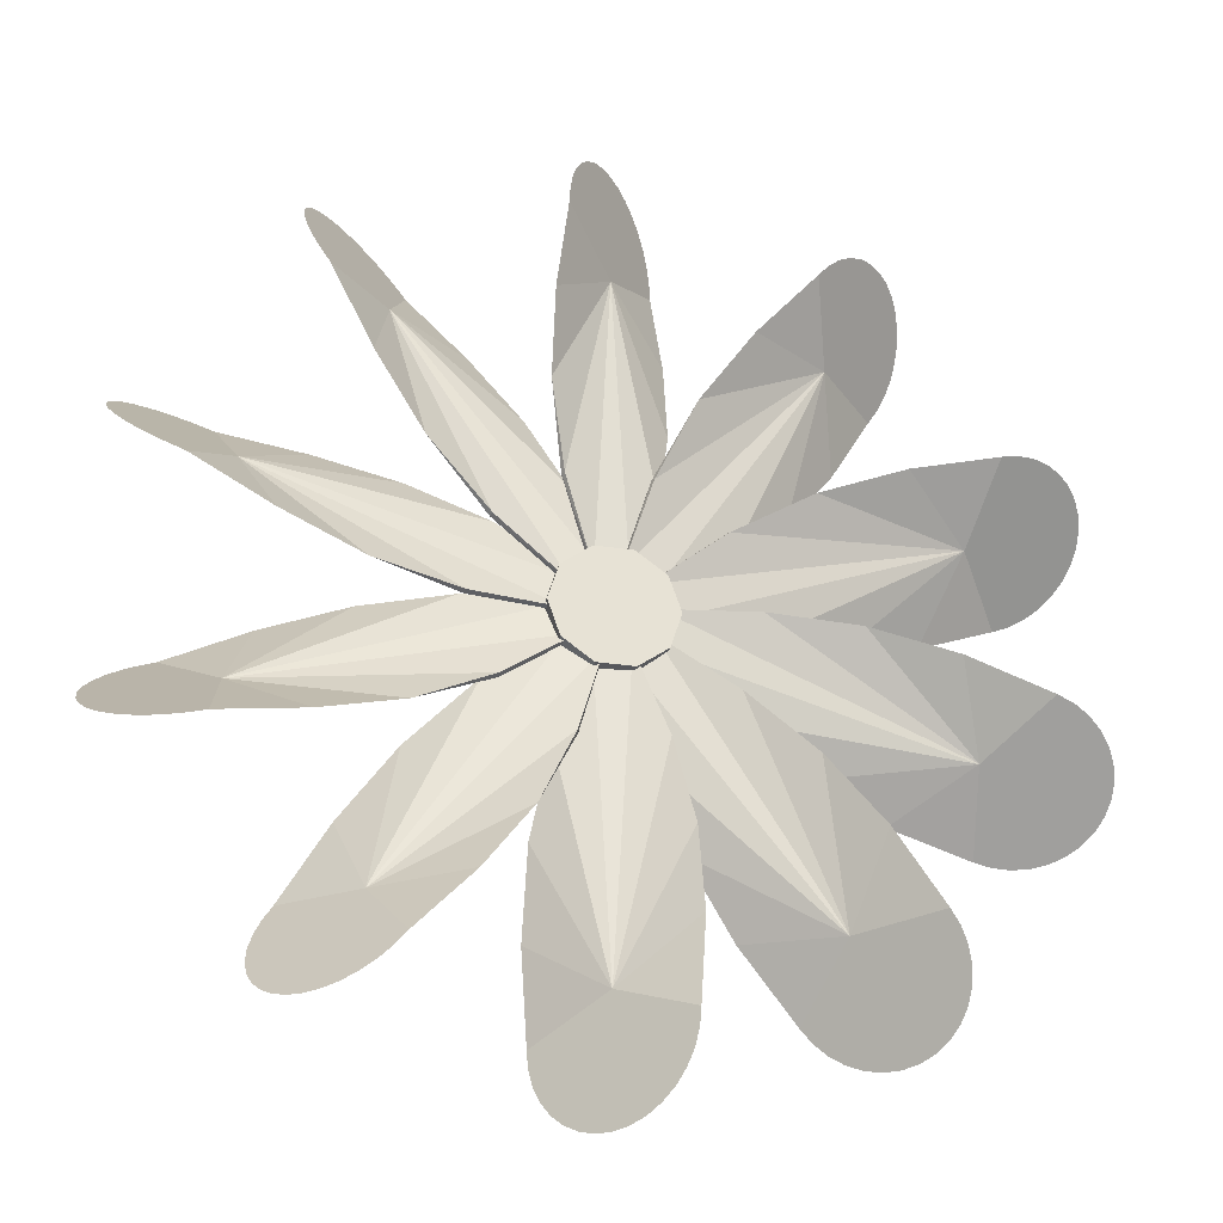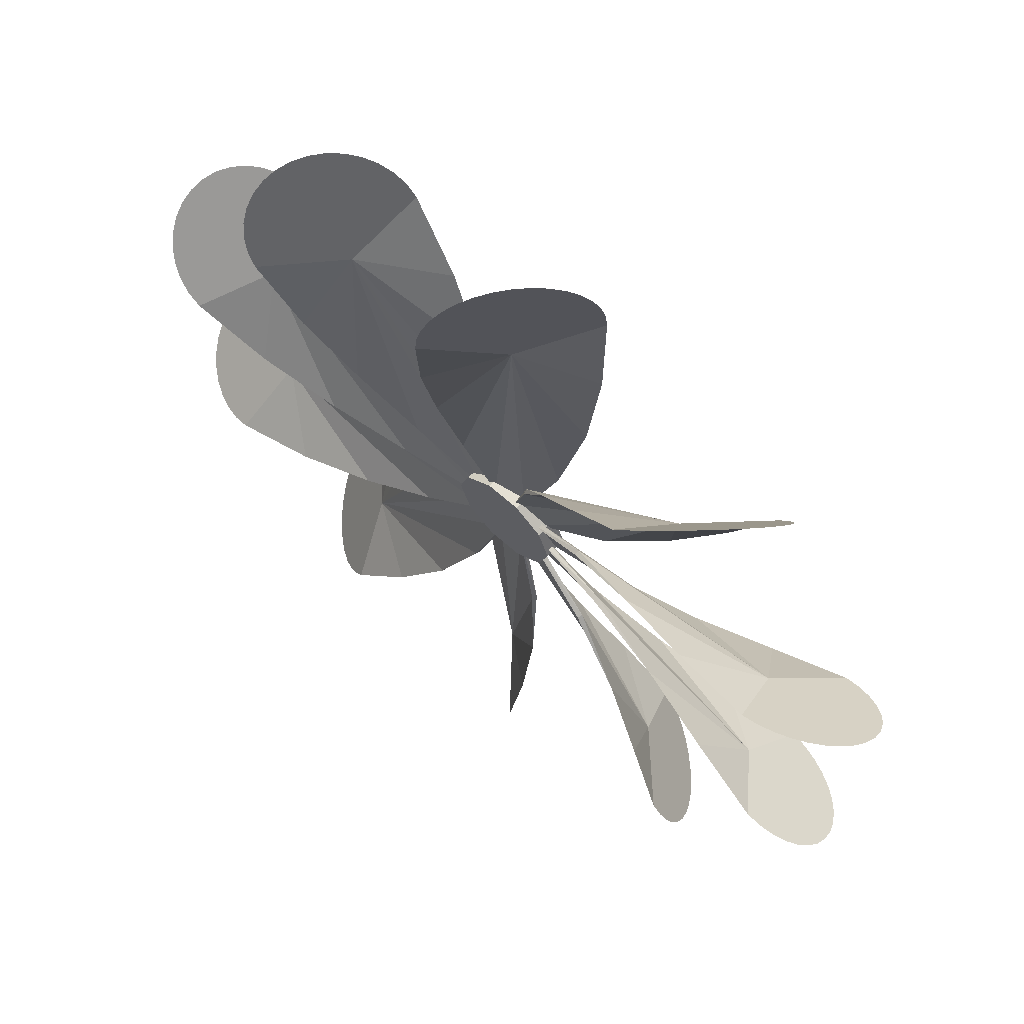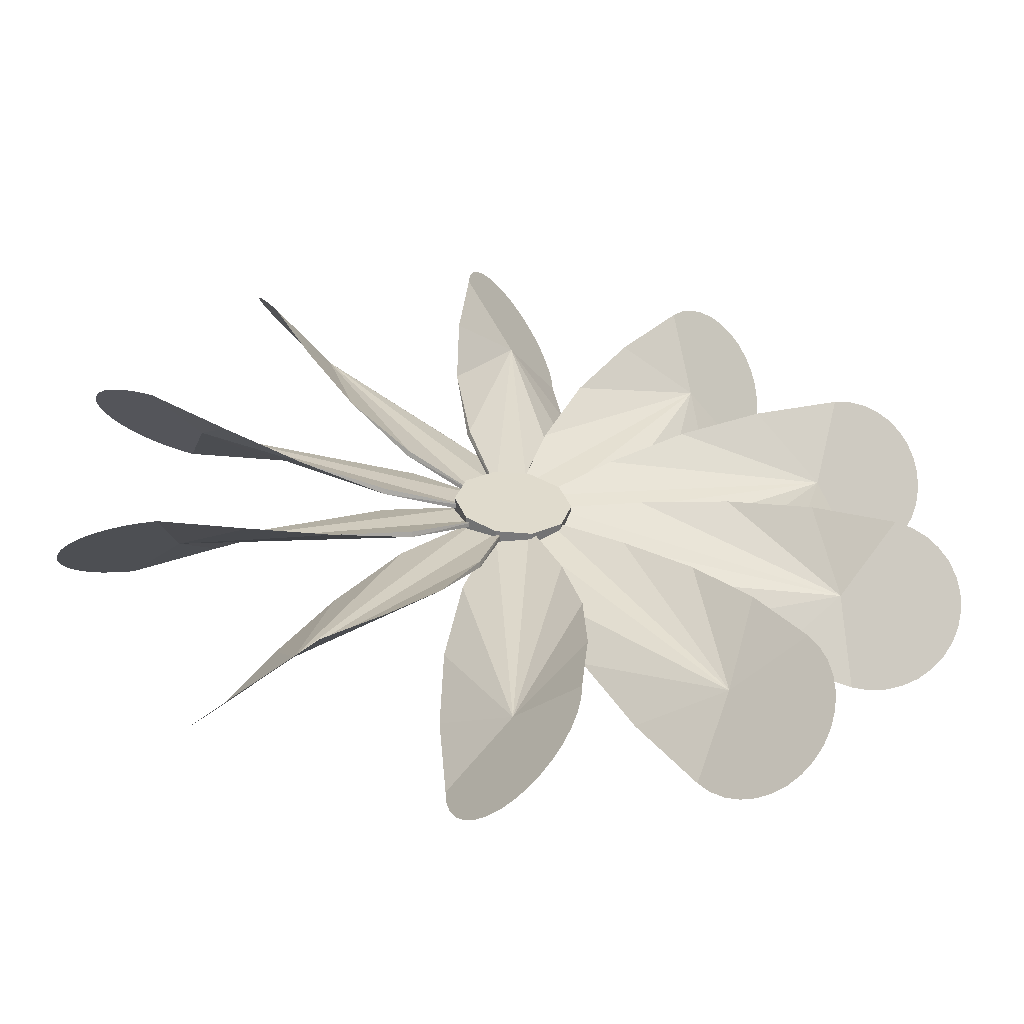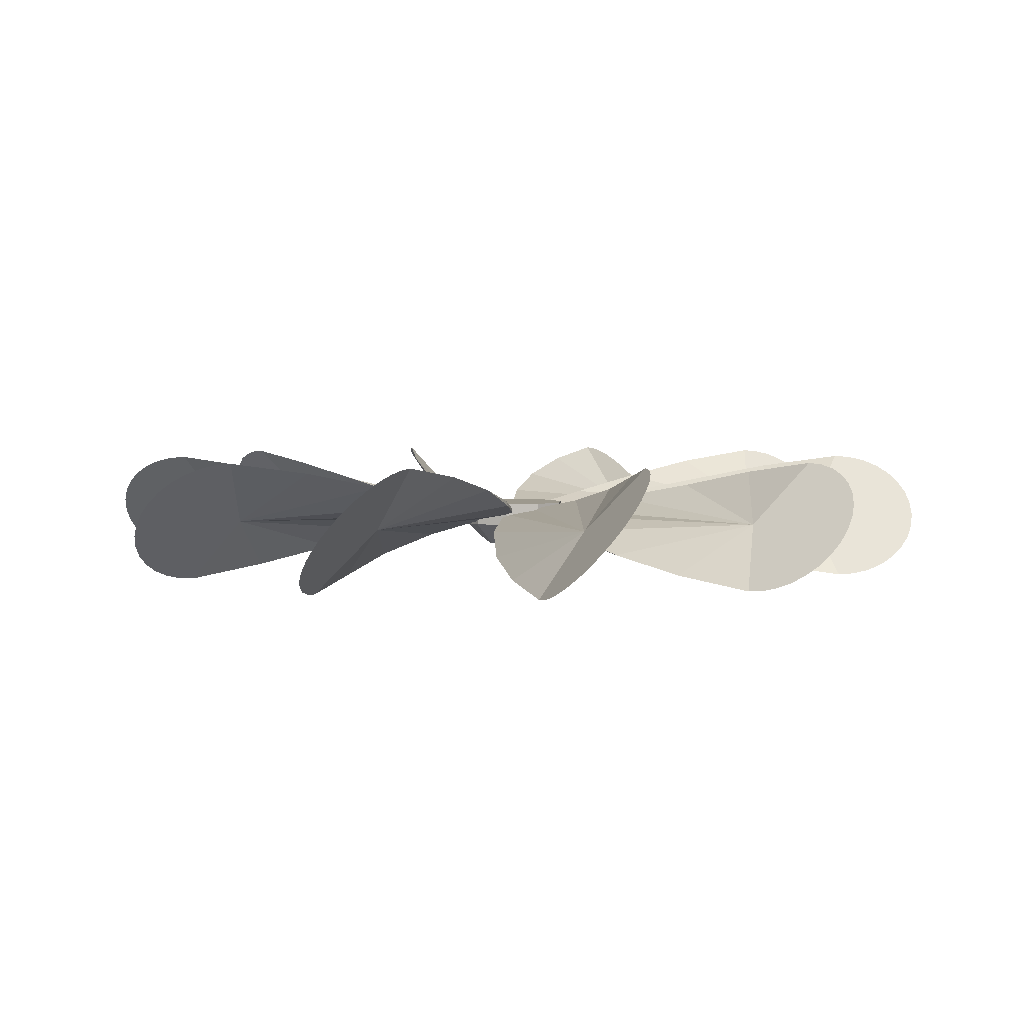
<metadata>
{"format":"obj","ext":"obj","renderer":"f3d","projection":"perspective","resolution":1024,"background":"white","views":[{"elev":-29.0,"azim":165.6,"up":"+Z"},{"elev":66.0,"azim":-137.8,"up":"+Z"},{"elev":-57.5,"azim":174.5,"up":"+Z"},{"elev":3.4,"azim":-48.2,"up":"+Y"}]}
</metadata>
<code>
v -0.007429 0.002853 0.01419
v -0.007875 0.002801 0.01473
v -0.008375 0.002645 0.0152
v -0.008911 0.002391 0.01557
v -0.009461 0.002051 0.01584
v -0.01 0.001635 0.016
v -0.01052 0.001161 0.01603
v -0.01099 0.000647 0.01594
v -0.01139 0.000113 0.01573
v -0.01171 -0.000422 0.01541
v -0.01194 -0.000936 0.015
v -0.01207 -0.00141 0.01449
v -0.01209 -0.001825 0.01393
v -0.012 -0.002166 0.01332
v -0.01181 -0.002419 0.0127
v -0.01152 -0.002575 0.01208
v -0.01115 -0.002628 0.01149
v -0.005034 0.002345 0.01151
v -0.009339 -0.00212 0.008382
v -0.00296 0.001628 0.008594
v -0.007207 -0.001403 0.005509
v -0.001352 0.000726 0.005341
v -0.004548 -0.000712 0.003019
v -0.000288 0.000127 0.001692
v -0.001437 -0.000124 0.000857
v -0.008461 0.000113 0.0117
v -0.00032 0.000349 0.001669
v -0.00461 -0.0005 0.002974
v -0.001415 0.000938 0.005296
v -0.001469 9.9e-05 0.000834
v 0.007429 0.002853 -0.01419
v 0.007875 0.002801 -0.01473
v 0.008375 0.002645 -0.0152
v 0.008911 0.002391 -0.01557
v 0.009461 0.002051 -0.01584
v 0.01 0.001635 -0.016
v 0.01052 0.001161 -0.01603
v 0.01099 0.000647 -0.01594
v 0.01139 0.000113 -0.01573
v 0.01171 -0.000422 -0.01541
v 0.01194 -0.000936 -0.015
v 0.01207 -0.00141 -0.01449
v 0.01209 -0.001825 -0.01393
v 0.012 -0.002166 -0.01332
v 0.01181 -0.002419 -0.0127
v 0.01152 -0.002575 -0.01208
v 0.01115 -0.002628 -0.01149
v 0.005034 0.002345 -0.01151
v 0.009339 -0.00212 -0.008382
v 0.00296 0.001628 -0.008594
v 0.007207 -0.001403 -0.005509
v 0.001352 0.000726 -0.005341
v 0.004548 -0.000712 -0.003019
v 0.000288 0.000127 -0.001692
v 0.001437 -0.000124 -0.000857
v 0.008461 0.000113 -0.0117
v 0.00032 0.000349 -0.001669
v 0.00461 -0.0005 -0.002974
v 0.001415 0.000938 -0.005296
v 0.001469 9.9e-05 -0.000834
v 0.01435 0.002853 -0.007114
v 0.01503 0.002801 -0.007288
v 0.01571 0.002645 -0.007371
v 0.01636 0.002391 -0.00736
v 0.01697 0.002051 -0.007256
v 0.0175 0.001635 -0.007062
v 0.01793 0.001161 -0.006786
v 0.01826 0.000647 -0.006438
v 0.01846 0.000113 -0.006033
v 0.01854 -0.000422 -0.005585
v 0.01848 -0.000936 -0.005112
v 0.01829 -0.00141 -0.004632
v 0.01797 -0.001825 -0.004163
v 0.01754 -0.002166 -0.003723
v 0.01702 -0.002419 -0.00333
v 0.01642 -0.002575 -0.002998
v 0.01577 -0.002628 -0.002741
v 0.01084 0.002345 -0.006353
v 0.01248 -0.00212 -0.001292
v 0.007447 0.001628 -0.005213
v 0.009069 -0.001403 -0.00022
v 0.004233 0.000726 -0.003526
v 0.005454 -0.000712 0.00023
v 0.001228 0.000127 -0.0012
v 0.001667 -0.000124 0.000151
v 0.01372 0.000113 -0.004492
v 0.00124 0.000349 -0.001163
v 0.005478 -0.0005 0.000304
v 0.004257 0.000938 -0.003453
v 0.001679 9.9e-05 0.000188
v 0.01579 0.002853 0.00268
v 0.01644 0.002801 0.002938
v 0.01704 0.002645 0.003269
v 0.01756 0.002391 0.003663
v 0.01799 0.002051 0.004102
v 0.0183 0.001635 0.004571
v 0.0185 0.001161 0.005051
v 0.01856 0.000647 0.005524
v 0.01848 0.000113 0.005972
v 0.01828 -0.000422 0.006378
v 0.01795 -0.000936 0.006725
v 0.01752 -0.00141 0.007001
v 0.01699 -0.001825 0.007195
v 0.01638 -0.002166 0.007299
v 0.01573 -0.002419 0.00731
v 0.01505 -0.002575 0.007227
v 0.01437 -0.002628 0.007054
v 0.0125 0.002345 0.001231
v 0.01086 -0.00212 0.006292
v 0.009089 0.001628 0.00016
v 0.007466 -0.001403 0.005152
v 0.005497 0.000726 -0.000364
v 0.004277 -0.000712 0.003392
v 0.001699 0.000127 -0.000249
v 0.00126 -0.000124 0.001102
v 0.01374 0.000113 0.004431
v 0.001686 0.000349 -0.000212
v 0.004253 -0.0005 0.003465
v 0.005474 0.000938 -0.000291
v 0.001247 9.9e-05 0.001139
v 0.0112 0.002853 0.01145
v 0.01158 0.002801 0.01204
v 0.01186 0.002645 0.01266
v 0.01206 0.002391 0.01329
v 0.01214 0.002051 0.01389
v 0.01212 0.001635 0.01446
v 0.012 0.001162 0.01496
v 0.01177 0.000647 0.01538
v 0.01144 0.000113 0.0157
v 0.01104 -0.000422 0.0159
v 0.01057 -0.000936 0.01599
v 0.01006 -0.00141 0.01596
v 0.009512 -0.001825 0.0158
v 0.008962 -0.002166 0.01553
v 0.008427 -0.002419 0.01516
v 0.007926 -0.002575 0.01469
v 0.007481 -0.002628 0.01415
v 0.009391 0.002345 0.008344
v 0.005086 -0.00212 0.01147
v 0.007259 0.001628 0.005471
v 0.003012 -0.001403 0.008557
v 0.004662 0.000726 0.002936
v 0.001466 -0.000712 0.005258
v 0.001521 0.000127 0.000797
v 0.000371 -0.000124 0.001632
v 0.008513 0.000113 0.01166
v 0.001489 0.000349 0.00082
v 0.001404 -0.0005 0.005303
v 0.004599 0.000938 0.002982
v 0.00034 9.9e-05 0.001655
v 0.002331 0.002853 0.01585
v 0.002287 0.002801 0.01655
v 0.002156 0.002645 0.01722
v 0.001944 0.002391 0.01784
v 0.001658 0.002051 0.01838
v 0.001309 0.001635 0.01882
v 0.000912 0.001162 0.01915
v 0.000481 0.000647 0.01936
v 3.2e-05 0.000113 0.01943
v -0.000417 -0.000422 0.01936
v -0.000848 -0.000936 0.01915
v -0.001246 -0.00141 0.01882
v -0.001594 -0.001825 0.01838
v -0.00188 -0.002166 0.01784
v -0.002092 -0.002419 0.01722
v -0.002223 -0.002575 0.01655
v -0.002268 -0.002628 0.01585
v 0.002693 0.002345 0.01227
v -0.002629 -0.00212 0.01227
v 0.002657 0.001628 0.008693
v -0.002593 -0.001403 0.008693
v 0.002045 0.000726 0.005116
v -0.001904 -0.000712 0.005116
v 0.000762 0.000127 0.001538
v -0.000659 -0.000124 0.001538
v 3.2e-05 0.000113 0.01444
v 0.000723 0.000349 0.001538
v -0.001982 -0.0005 0.005116
v 0.001968 0.000938 0.005116
v -0.000698 9.9e-05 0.001538
v -0.01435 0.002853 0.007114
v -0.01503 0.002801 0.007288
v -0.01571 0.002645 0.007371
v -0.01636 0.002391 0.00736
v -0.01697 0.002051 0.007256
v -0.0175 0.001635 0.007062
v -0.01793 0.001161 0.006786
v -0.01826 0.000647 0.006438
v -0.01846 0.000113 0.006033
v -0.01854 -0.000422 0.005585
v -0.01848 -0.000936 0.005112
v -0.01829 -0.00141 0.004632
v -0.01797 -0.001825 0.004163
v -0.01754 -0.002166 0.003723
v -0.01702 -0.002419 0.00333
v -0.01642 -0.002575 0.002998
v -0.01577 -0.002628 0.002741
v -0.01084 0.002345 0.006352
v -0.01248 -0.00212 0.001292
v -0.007447 0.001628 0.005213
v -0.009069 -0.001403 0.00022
v -0.004233 0.000726 0.003526
v -0.005454 -0.000712 -0.00023
v -0.001228 0.000127 0.0012
v -0.001667 -0.000124 -0.000151
v -0.01372 0.000113 0.004492
v -0.00124 0.000349 0.001163
v -0.005478 -0.0005 -0.000304
v -0.004257 0.000938 0.003453
v -0.001679 9.9e-05 -0.000188
v -0.01579 0.002853 -0.00268
v -0.01644 0.002801 -0.002938
v -0.01704 0.002645 -0.003269
v -0.01756 0.002391 -0.003663
v -0.01799 0.002051 -0.004102
v -0.0183 0.001635 -0.004571
v -0.0185 0.001161 -0.005051
v -0.01856 0.000647 -0.005524
v -0.01848 0.000113 -0.005972
v -0.01828 -0.000422 -0.006378
v -0.01795 -0.000936 -0.006725
v -0.01752 -0.00141 -0.007001
v -0.01699 -0.001825 -0.007195
v -0.01638 -0.002166 -0.007299
v -0.01573 -0.002419 -0.00731
v -0.01505 -0.002575 -0.007227
v -0.01437 -0.002628 -0.007054
v -0.0125 0.002345 -0.001231
v -0.01086 -0.00212 -0.006292
v -0.009089 0.001628 -0.00016
v -0.007466 -0.001403 -0.005152
v -0.005497 0.000726 0.000364
v -0.004277 -0.000712 -0.003392
v -0.001699 0.000127 0.000249
v -0.00126 -0.000124 -0.001102
v -0.01374 0.000113 -0.004431
v -0.001686 0.000349 0.000212
v -0.004253 -0.0005 -0.003465
v -0.005474 0.000938 0.000291
v -0.001247 9.9e-05 -0.001139
v -0.0112 0.002853 -0.01145
v -0.01158 0.002801 -0.01204
v -0.01186 0.002645 -0.01266
v -0.01206 0.002391 -0.01329
v -0.01214 0.002051 -0.01389
v -0.01212 0.001635 -0.01446
v -0.012 0.001161 -0.01496
v -0.01177 0.000647 -0.01538
v -0.01144 0.000113 -0.0157
v -0.01104 -0.000422 -0.0159
v -0.01057 -0.000936 -0.01599
v -0.01006 -0.00141 -0.01596
v -0.009512 -0.001825 -0.0158
v -0.008962 -0.002166 -0.01553
v -0.008427 -0.002419 -0.01516
v -0.007926 -0.002575 -0.01469
v -0.007481 -0.002628 -0.01415
v -0.009391 0.002345 -0.008344
v -0.005086 -0.00212 -0.01147
v -0.007259 0.001628 -0.005471
v -0.003012 -0.001403 -0.008557
v -0.004662 0.000726 -0.002936
v -0.001466 -0.000712 -0.005258
v -0.001521 0.000127 -0.000797
v -0.000371 -0.000124 -0.001632
v -0.008513 0.000113 -0.01166
v -0.001489 0.000349 -0.00082
v -0.001404 -0.0005 -0.005303
v -0.004599 0.000938 -0.002982
v -0.00034 9.9e-05 -0.001655
v -0.000732 0.000629 0.002367
v -0.000732 -0.000371 0.002367
v 0.000813 0.000629 0.002341
v 0.000813 -0.000371 0.002341
v 0.002047 0.000629 0.001412
v 0.002047 -0.000371 0.001412
v 0.0025 0.000629 -6.6e-05
v 0.0025 -0.000371 -6.6e-05
v 0.001997 0.000629 -0.001527
v 0.001997 -0.000371 -0.001527
v 0.000732 0.000629 -0.002414
v 0.000732 -0.000371 -0.002414
v -0.000813 0.000629 -0.002388
v -0.000813 -0.000371 -0.002388
v -0.002047 0.000629 -0.001458
v -0.002047 -0.000371 -0.001458
v -0.0025 0.000629 1.9e-05
v -0.0025 -0.000371 1.9e-05
v -0.001997 0.000629 0.00148
v -0.001997 -0.000371 0.00148
v -0.002331 0.002853 -0.01585
v -0.002287 0.002801 -0.01655
v -0.002156 0.002645 -0.01722
v -0.001944 0.002391 -0.01784
v -0.001658 0.002051 -0.01838
v -0.001309 0.001635 -0.01882
v -0.000912 0.001161 -0.01915
v -0.000481 0.000647 -0.01936
v -3.2e-05 0.000113 -0.01943
v 0.000417 -0.000422 -0.01936
v 0.000848 -0.000936 -0.01915
v 0.001246 -0.00141 -0.01882
v 0.001594 -0.001825 -0.01838
v 0.00188 -0.002166 -0.01784
v 0.002092 -0.002419 -0.01722
v 0.002223 -0.002575 -0.01655
v 0.002268 -0.002628 -0.01585
v -0.002693 0.002345 -0.01227
v 0.002629 -0.00212 -0.01227
v -0.002657 0.001628 -0.008693
v 0.002593 -0.001403 -0.008693
v -0.002045 0.000726 -0.005116
v 0.001904 -0.000712 -0.005116
v -0.000762 0.000127 -0.001538
v 0.000659 -0.000124 -0.001538
v -3.2e-05 0.000113 -0.01444
v -0.000723 0.000349 -0.001538
v 0.001982 -0.0005 -0.005116
v -0.001968 0.000938 -0.005116
v 0.000698 9.9e-05 -0.001538
f 4 3 26
f 19 17 26
f 12 11 26
f 24 26 25
f 5 4 26
f 18 20 26
f 13 12 26
f 6 5 26
f 21 19 26
f 14 13 26
f 7 6 26
f 20 26 22
f 15 14 26
f 8 7 26
f 23 26 21
f 16 15 26
f 9 8 26
f 22 26 24
f 2 1 26
f 17 16 26
f 10 9 26
f 25 26 23
f 3 2 26
f 1 18 26
f 11 10 26
f 30 24 25
f 22 29 20
f 21 28 23
f 27 22 24
f 28 25 23
f 30 26 27
f 28 26 30
f 27 26 29
f 21 26 28
f 29 26 20
f 34 33 56
f 49 47 56
f 42 41 56
f 54 56 55
f 35 34 56
f 48 50 56
f 43 42 56
f 36 35 56
f 51 49 56
f 44 43 56
f 37 36 56
f 50 56 52
f 45 44 56
f 38 37 56
f 53 56 51
f 46 45 56
f 39 38 56
f 52 56 54
f 32 31 56
f 47 46 56
f 40 39 56
f 55 56 53
f 33 32 56
f 31 48 56
f 41 40 56
f 55 57 54
f 52 59 50
f 51 58 53
f 57 52 54
f 58 55 53
f 60 56 57
f 58 56 60
f 57 56 59
f 51 56 58
f 59 56 50
f 64 63 86
f 79 77 86
f 72 71 86
f 84 86 85
f 65 64 86
f 78 80 86
f 73 72 86
f 66 65 86
f 81 79 86
f 74 73 86
f 67 66 86
f 80 86 82
f 75 74 86
f 68 67 86
f 83 86 81
f 76 75 86
f 69 68 86
f 82 86 84
f 62 61 86
f 77 76 86
f 70 69 86
f 85 86 83
f 63 62 86
f 61 78 86
f 71 70 86
f 85 87 84
f 82 89 80
f 81 88 83
f 87 82 84
f 88 85 83
f 90 86 87
f 88 86 90
f 87 86 89
f 81 86 88
f 89 86 80
f 94 93 116
f 109 107 116
f 102 101 116
f 114 116 115
f 95 94 116
f 108 110 116
f 103 102 116
f 96 95 116
f 111 109 116
f 104 103 116
f 97 96 116
f 110 116 112
f 105 104 116
f 98 97 116
f 113 116 111
f 106 105 116
f 99 98 116
f 112 116 114
f 92 91 116
f 107 106 116
f 100 99 116
f 115 116 113
f 93 92 116
f 91 108 116
f 101 100 116
f 120 114 115
f 112 119 110
f 111 118 113
f 117 112 114
f 118 115 113
f 120 116 117
f 118 116 120
f 117 116 119
f 111 116 118
f 119 116 110
f 124 123 146
f 139 137 146
f 132 131 146
f 144 146 145
f 125 124 146
f 138 140 146
f 133 132 146
f 126 125 146
f 141 139 146
f 134 133 146
f 127 126 146
f 140 146 142
f 135 134 146
f 128 127 146
f 143 146 141
f 136 135 146
f 129 128 146
f 142 146 144
f 122 121 146
f 137 136 146
f 130 129 146
f 145 146 143
f 123 122 146
f 121 138 146
f 131 130 146
f 145 147 144
f 142 149 140
f 141 148 143
f 147 142 144
f 148 145 143
f 150 146 147
f 148 146 150
f 147 146 149
f 141 146 148
f 149 146 140
f 154 153 176
f 169 167 176
f 162 161 176
f 174 176 175
f 155 154 176
f 168 170 176
f 163 162 176
f 156 155 176
f 171 169 176
f 164 163 176
f 157 156 176
f 170 176 172
f 165 164 176
f 158 157 176
f 173 176 171
f 166 165 176
f 159 158 176
f 172 176 174
f 152 151 176
f 167 166 176
f 160 159 176
f 175 176 173
f 153 152 176
f 151 168 176
f 161 160 176
f 180 174 175
f 172 179 170
f 171 178 173
f 177 172 174
f 178 175 173
f 180 176 177
f 178 176 180
f 177 176 179
f 171 176 178
f 179 176 170
f 184 183 206
f 199 197 206
f 192 191 206
f 204 206 205
f 185 184 206
f 198 200 206
f 193 192 206
f 186 185 206
f 201 199 206
f 194 193 206
f 187 186 206
f 200 206 202
f 195 194 206
f 188 187 206
f 203 206 201
f 196 195 206
f 189 188 206
f 202 206 204
f 182 181 206
f 197 196 206
f 190 189 206
f 205 206 203
f 183 182 206
f 181 198 206
f 191 190 206
f 210 204 205
f 202 209 200
f 201 208 203
f 207 202 204
f 208 205 203
f 210 206 207
f 208 206 210
f 207 206 209
f 201 206 208
f 209 206 200
f 214 213 236
f 229 227 236
f 222 221 236
f 234 236 235
f 215 214 236
f 228 230 236
f 223 222 236
f 216 215 236
f 231 229 236
f 224 223 236
f 217 216 236
f 230 236 232
f 225 224 236
f 218 217 236
f 233 236 231
f 226 225 236
f 219 218 236
f 232 236 234
f 212 211 236
f 227 226 236
f 220 219 236
f 235 236 233
f 213 212 236
f 211 228 236
f 221 220 236
f 240 234 235
f 232 239 230
f 231 238 233
f 237 232 234
f 238 235 233
f 240 236 237
f 238 236 240
f 237 236 239
f 231 236 238
f 239 236 230
f 244 243 266
f 259 257 266
f 252 251 266
f 264 266 265
f 245 244 266
f 258 260 266
f 253 252 266
f 246 245 266
f 261 259 266
f 254 253 266
f 247 246 266
f 260 266 262
f 255 254 266
f 248 247 266
f 263 266 261
f 256 255 266
f 249 248 266
f 262 266 264
f 242 241 266
f 257 256 266
f 250 249 266
f 265 266 263
f 243 242 266
f 241 258 266
f 251 250 266
f 265 267 264
f 262 269 260
f 261 268 263
f 267 262 264
f 268 265 263
f 270 266 267
f 268 266 270
f 267 266 269
f 261 266 268
f 269 266 260
f 271 274 273
f 274 275 273
f 276 277 275
f 278 279 277
f 280 281 279
f 282 283 281
f 284 285 283
f 286 287 285
f 288 280 276
f 288 289 287
f 290 271 289
f 277 281 285
f 294 293 316
f 309 307 316
f 302 301 316
f 314 316 315
f 295 294 316
f 308 310 316
f 303 302 316
f 296 295 316
f 311 309 316
f 304 303 316
f 297 296 316
f 310 316 312
f 305 304 316
f 298 297 316
f 313 316 311
f 306 305 316
f 299 298 316
f 312 316 314
f 292 291 316
f 307 306 316
f 300 299 316
f 315 316 313
f 293 292 316
f 291 308 316
f 301 300 316
f 320 314 315
f 312 319 310
f 311 318 313
f 317 312 314
f 318 315 313
f 320 316 317
f 318 316 320
f 317 316 319
f 311 316 318
f 319 316 310
f 30 27 24
f 27 29 22
f 28 30 25
f 55 60 57
f 57 59 52
f 58 60 55
f 85 90 87
f 87 89 82
f 88 90 85
f 120 117 114
f 117 119 112
f 118 120 115
f 145 150 147
f 147 149 142
f 148 150 145
f 180 177 174
f 177 179 172
f 178 180 175
f 210 207 204
f 207 209 202
f 208 210 205
f 240 237 234
f 237 239 232
f 238 240 235
f 265 270 267
f 267 269 262
f 268 270 265
f 271 272 274
f 274 276 275
f 276 278 277
f 278 280 279
f 280 282 281
f 282 284 283
f 284 286 285
f 286 288 287
f 276 274 288
f 274 272 288
f 272 290 288
f 288 286 284
f 284 282 288
f 282 280 288
f 280 278 276
f 288 290 289
f 290 272 271
f 289 271 277
f 271 273 277
f 273 275 277
f 277 279 281
f 281 283 285
f 285 287 277
f 287 289 277
f 320 317 314
f 317 319 312
f 318 320 315

</code>
